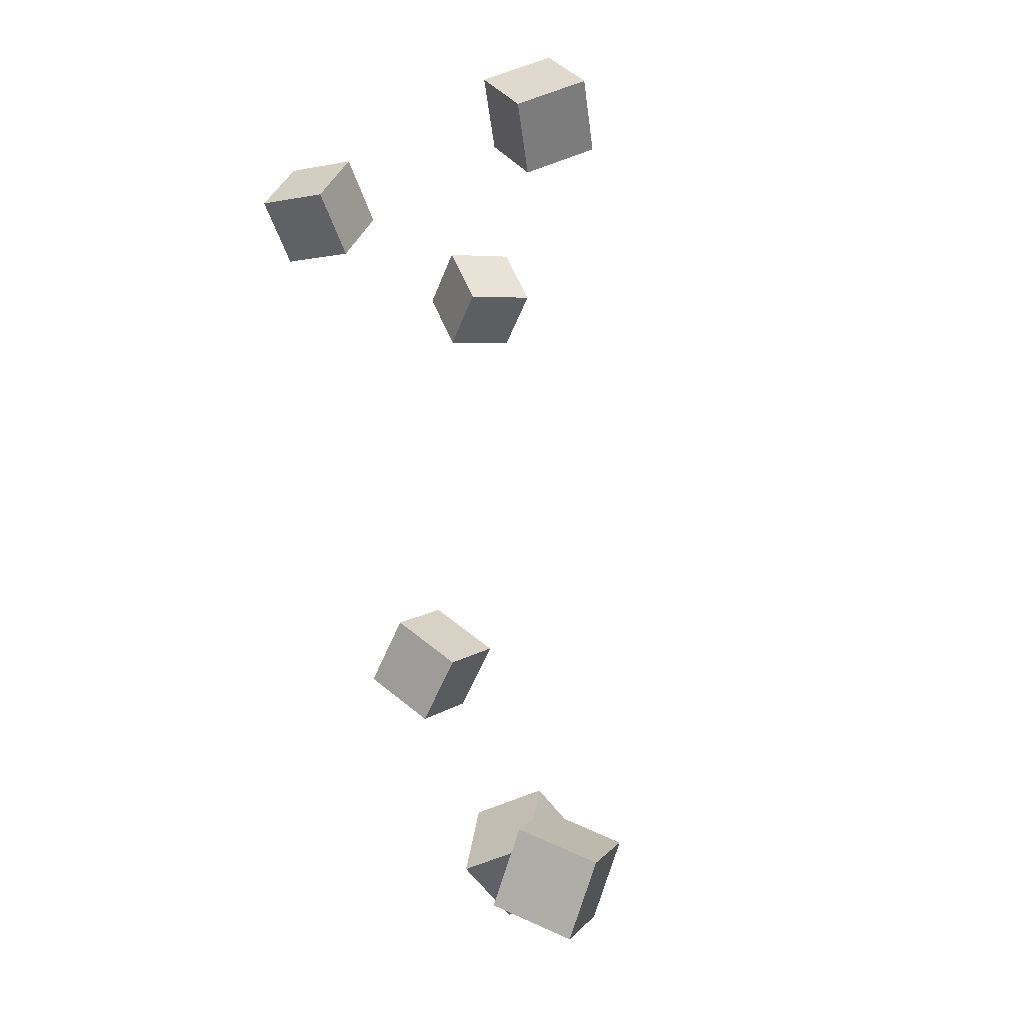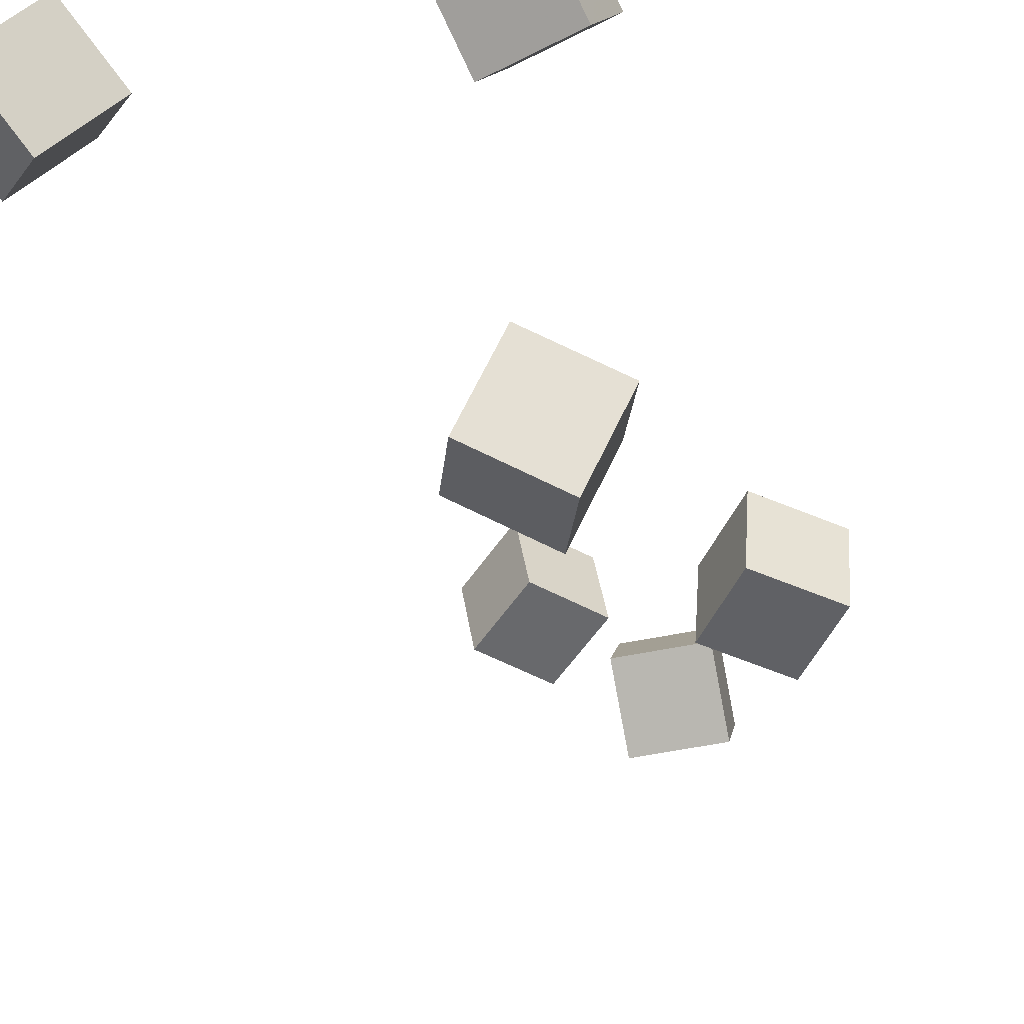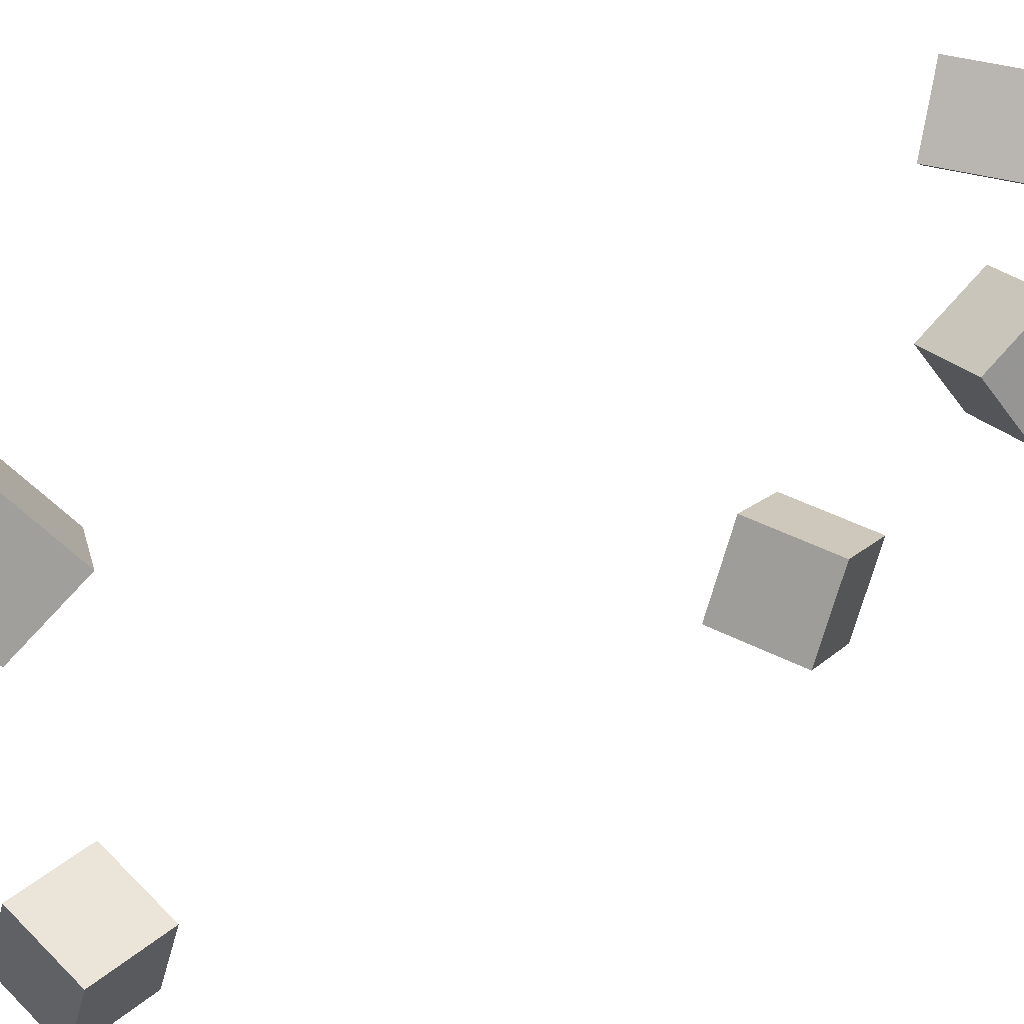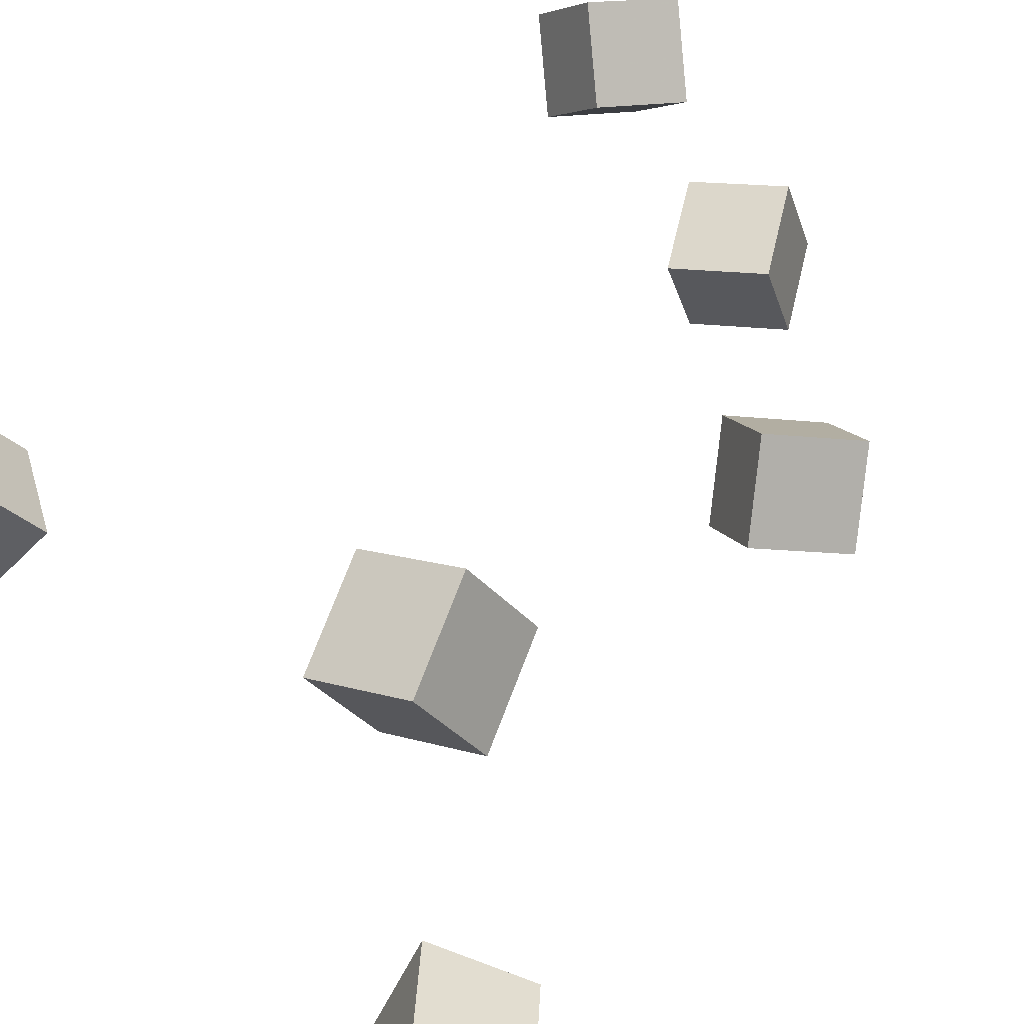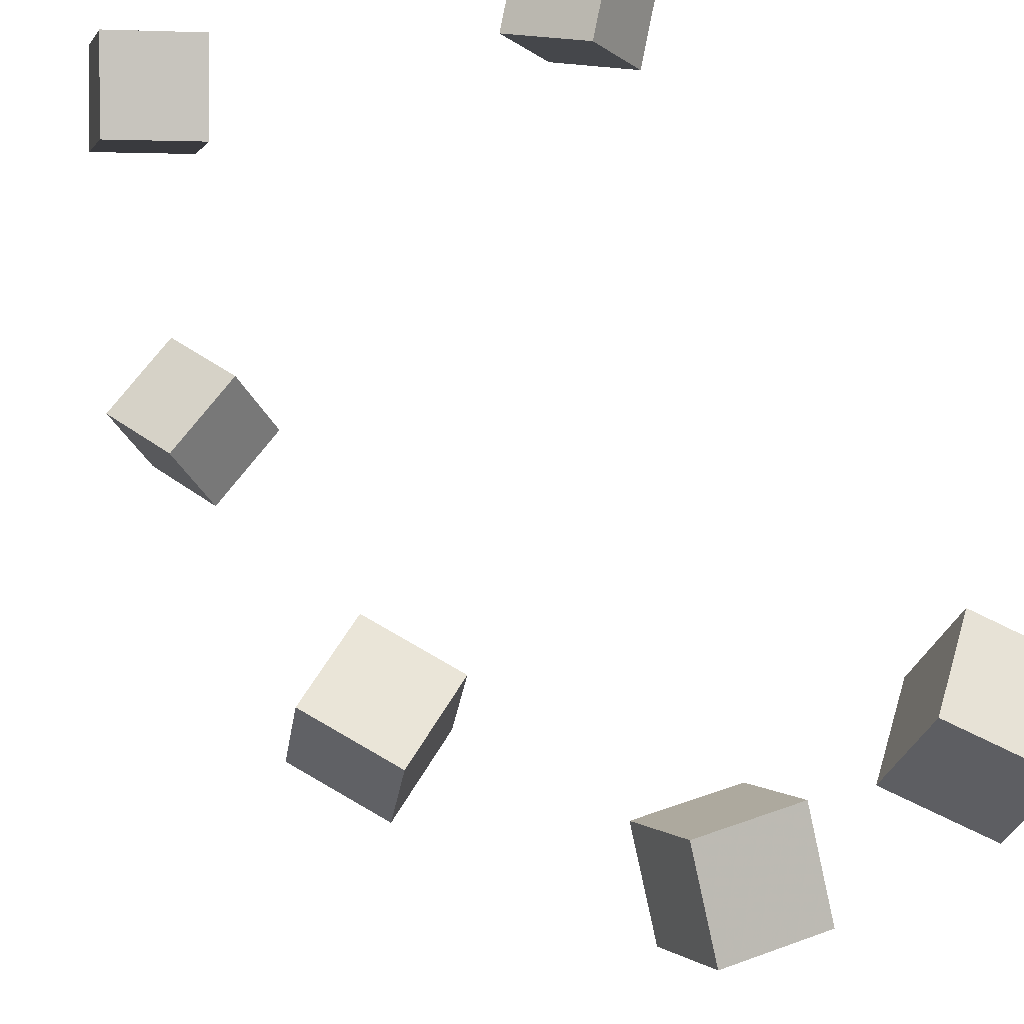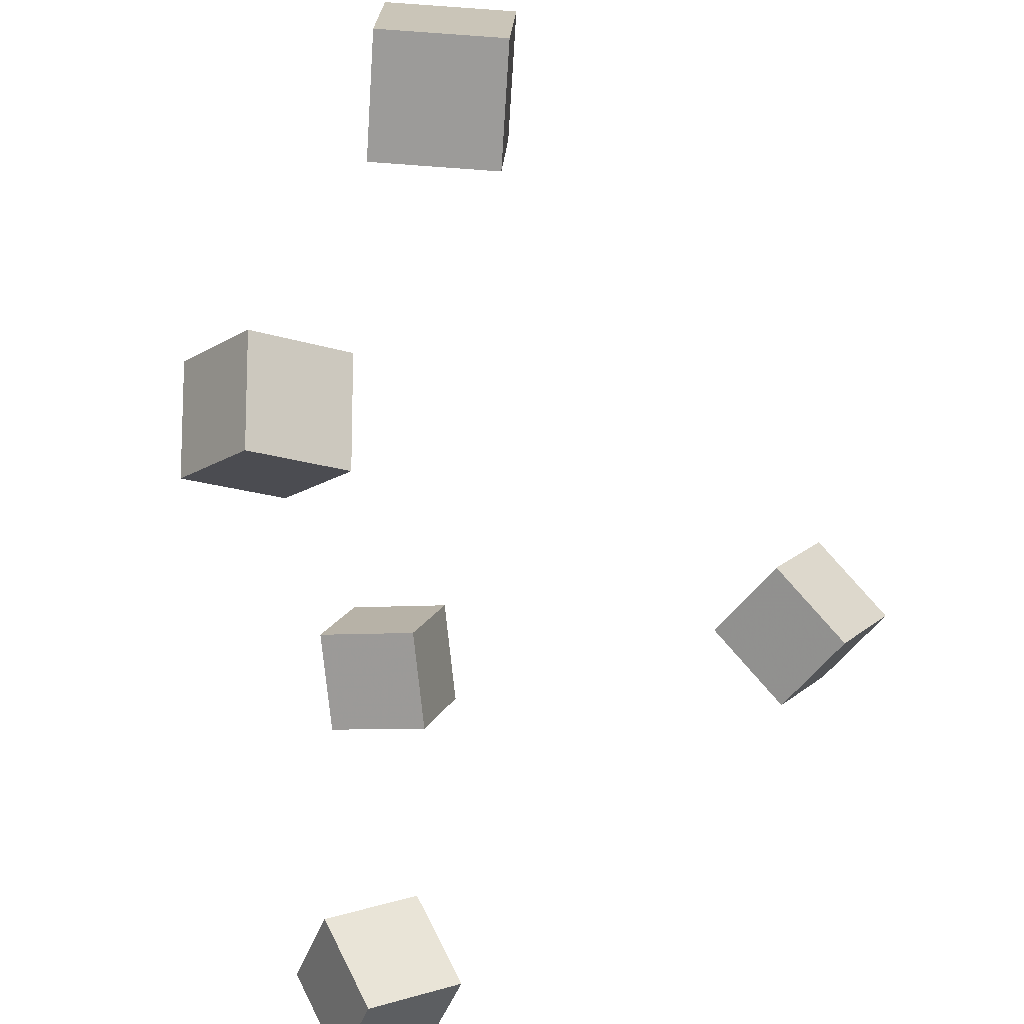
<metadata>
{"format":"obj","ext":"obj","renderer":"f3d","projection":"perspective","resolution":1024,"background":"white","views":[{"elev":-11.3,"azim":37.4,"up":"+Y"},{"elev":-30.5,"azim":-152.6,"up":"+Z"},{"elev":27.7,"azim":-104.2,"up":"+Z"},{"elev":26.4,"azim":-144.9,"up":"+Z"},{"elev":43.8,"azim":-11.6,"up":"+Z"},{"elev":-33.6,"azim":14.3,"up":"+Z"}]}
</metadata>
<code>
v -0.1325 0.2142 -0.1362
v -0.1598 0.2573 -0.1424
v -0.1113 0.2209 -0.183
v -0.1386 0.264 -0.1892
v -0.09416 0.2416 -0.1149
v -0.1215 0.2847 -0.1212
v -0.07299 0.2483 -0.1617
v -0.1003 0.2914 -0.1679
f 1.0 7.0 5.0
f 1.0 3.0 7.0
f 1.0 4.0 3.0
f 1.0 2.0 4.0
f 3.0 8.0 7.0
f 3.0 4.0 8.0
f 5.0 7.0 8.0
f 5.0 8.0 6.0
f 1.0 5.0 6.0
f 1.0 6.0 2.0
f 2.0 6.0 8.0
f 2.0 8.0 4.0
v 0.05105 0.2865 0.04251
v 0.06876 0.3213 0.07718
v 0.08065 0.3082 0.005613
v 0.09836 0.343 0.04028
v 0.0902 0.2542 0.05493
v 0.1079 0.289 0.0896
v 0.1198 0.2759 0.01803
v 0.1375 0.3107 0.0527
f 9.0 15.0 13.0
f 9.0 11.0 15.0
f 9.0 12.0 11.0
f 9.0 10.0 12.0
f 11.0 16.0 15.0
f 11.0 12.0 16.0
f 13.0 15.0 16.0
f 13.0 16.0 14.0
f 9.0 13.0 14.0
f 9.0 14.0 10.0
f 10.0 14.0 16.0
f 10.0 16.0 12.0
v -0.1133 -0.06478 -0.06578
v -0.1092 -0.08056 -0.01599
v -0.07946 -0.02603 -0.05632
v -0.07531 -0.04181 -0.006532
v -0.07364 -0.09625 -0.07907
v -0.06949 -0.112 -0.02928
v -0.03975 -0.0575 -0.06961
v -0.0356 -0.07329 -0.01982
f 17.0 23.0 21.0
f 17.0 19.0 23.0
f 17.0 20.0 19.0
f 17.0 18.0 20.0
f 19.0 24.0 23.0
f 19.0 20.0 24.0
f 21.0 23.0 24.0
f 21.0 24.0 22.0
f 17.0 21.0 22.0
f 17.0 22.0 18.0
f 18.0 22.0 24.0
f 18.0 24.0 20.0
v 0.08856 -0.2347 0.06153
v 0.104 -0.2484 0.1098
v 0.1127 -0.1886 0.06692
v 0.1281 -0.2023 0.1152
v 0.1324 -0.2553 0.04164
v 0.1479 -0.2691 0.08995
v 0.1565 -0.2092 0.04702
v 0.172 -0.223 0.09534
f 25.0 31.0 29.0
f 25.0 27.0 31.0
f 25.0 28.0 27.0
f 25.0 26.0 28.0
f 27.0 32.0 31.0
f 27.0 28.0 32.0
f 29.0 31.0 32.0
f 29.0 32.0 30.0
f 25.0 29.0 30.0
f 25.0 30.0 26.0
f 26.0 30.0 32.0
f 26.0 32.0 28.0
v 0.02608 -0.2547 -0.007833
v 0.02097 -0.224 0.03394
v 0.01269 -0.2151 -0.03852
v 0.007581 -0.1844 0.003248
v 0.07598 -0.2409 -0.01183
v 0.07087 -0.2102 0.02994
v 0.06259 -0.2013 -0.04252
v 0.05748 -0.1706 -0.00075
f 33.0 39.0 37.0
f 33.0 35.0 39.0
f 33.0 36.0 35.0
f 33.0 34.0 36.0
f 35.0 40.0 39.0
f 35.0 36.0 40.0
f 37.0 39.0 40.0
f 37.0 40.0 38.0
f 33.0 37.0 38.0
f 33.0 38.0 34.0
f 34.0 38.0 40.0
f 34.0 40.0 36.0
v -0.1528 0.2786 0.007631
v -0.1459 0.3138 0.04463
v -0.102 0.2767 -3.782e-05
v -0.0951 0.3119 0.03696
v -0.1489 0.2407 0.04288
v -0.142 0.2759 0.07988
v -0.09806 0.2389 0.03522
v -0.09118 0.274 0.07221
f 41.0 47.0 45.0
f 41.0 43.0 47.0
f 41.0 44.0 43.0
f 41.0 42.0 44.0
f 43.0 48.0 47.0
f 43.0 44.0 48.0
f 45.0 47.0 48.0
f 45.0 48.0 46.0
f 41.0 45.0 46.0
f 41.0 46.0 42.0
f 42.0 46.0 48.0
f 42.0 48.0 44.0

</code>
